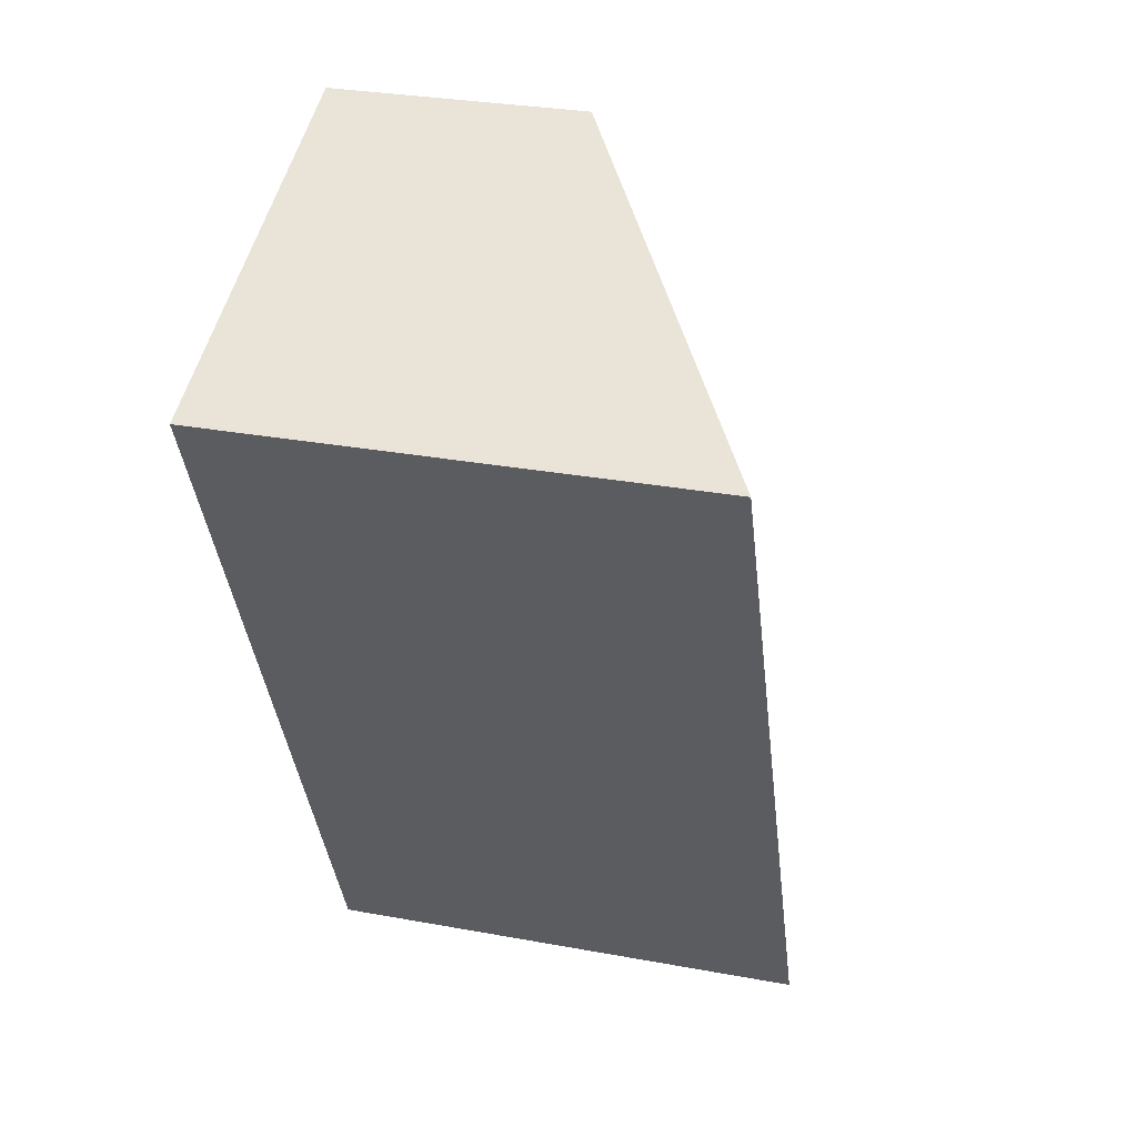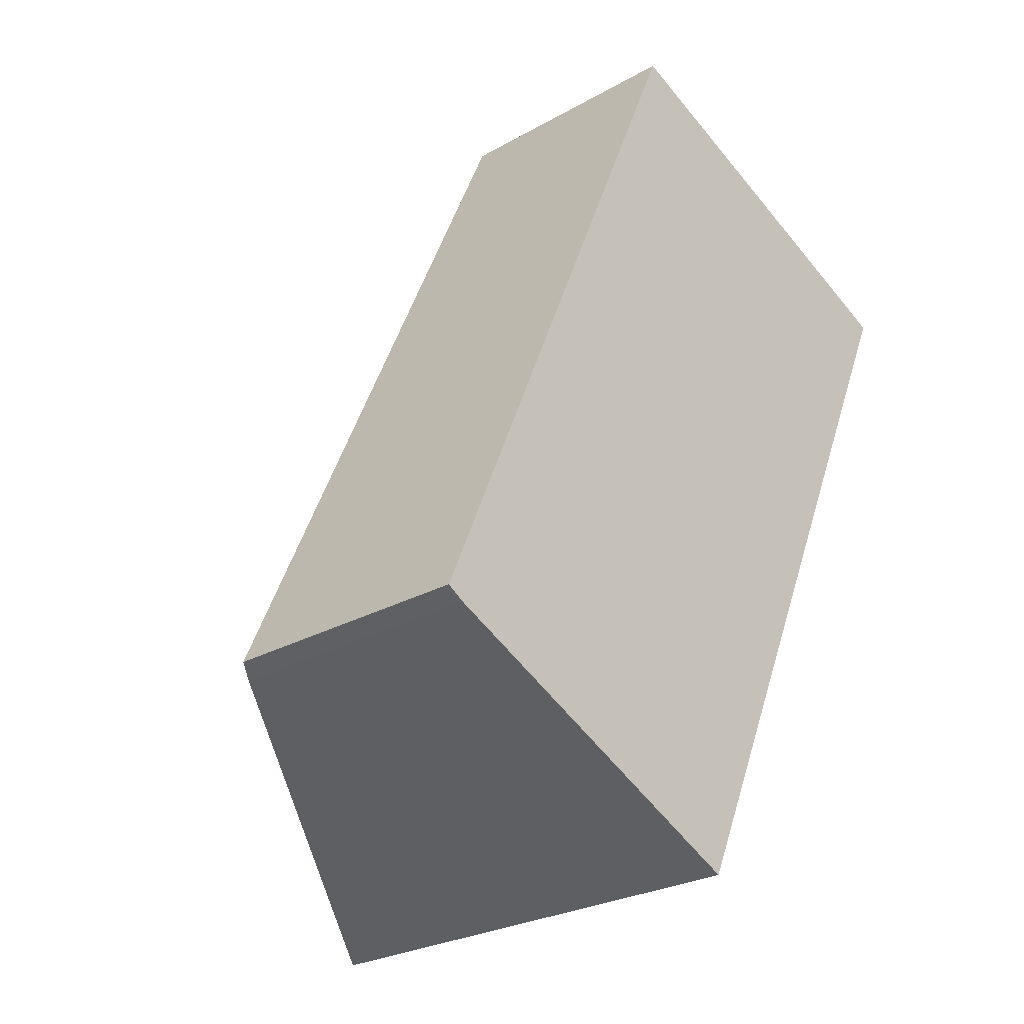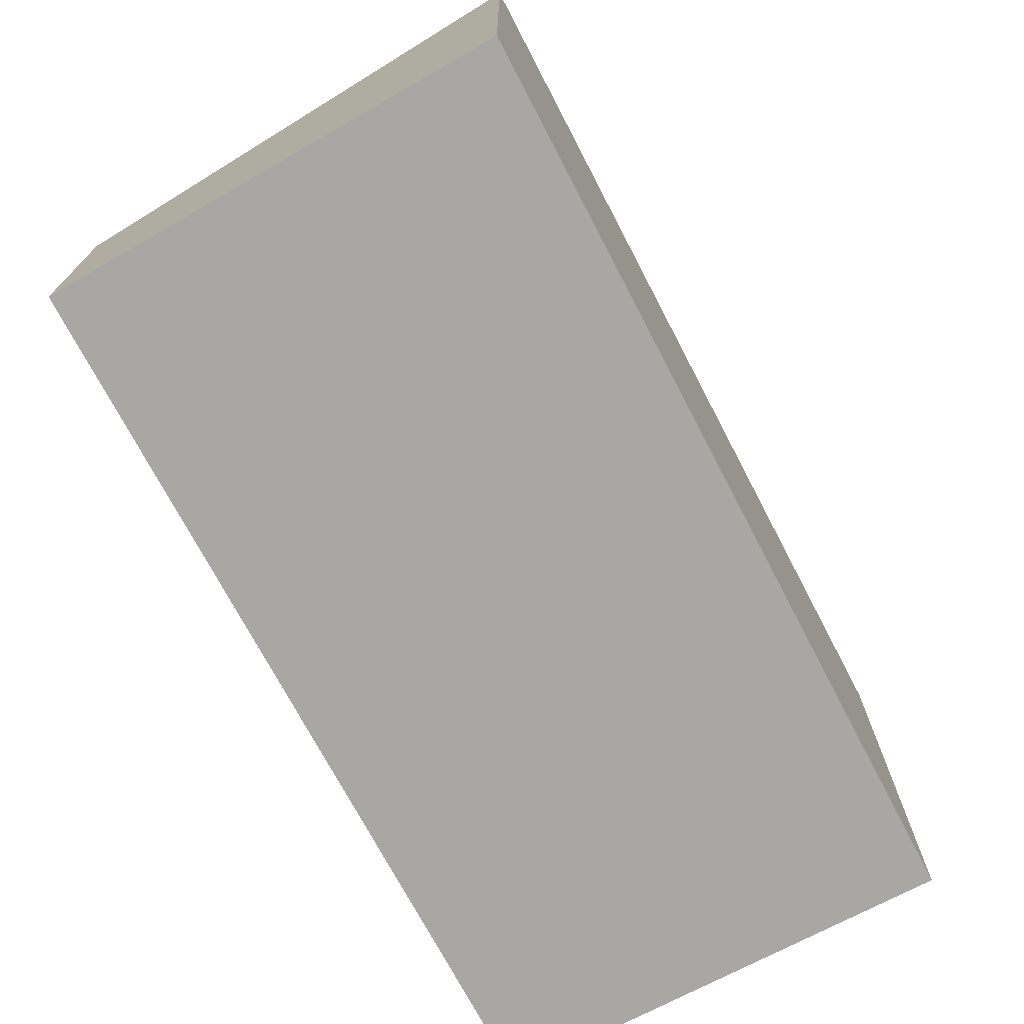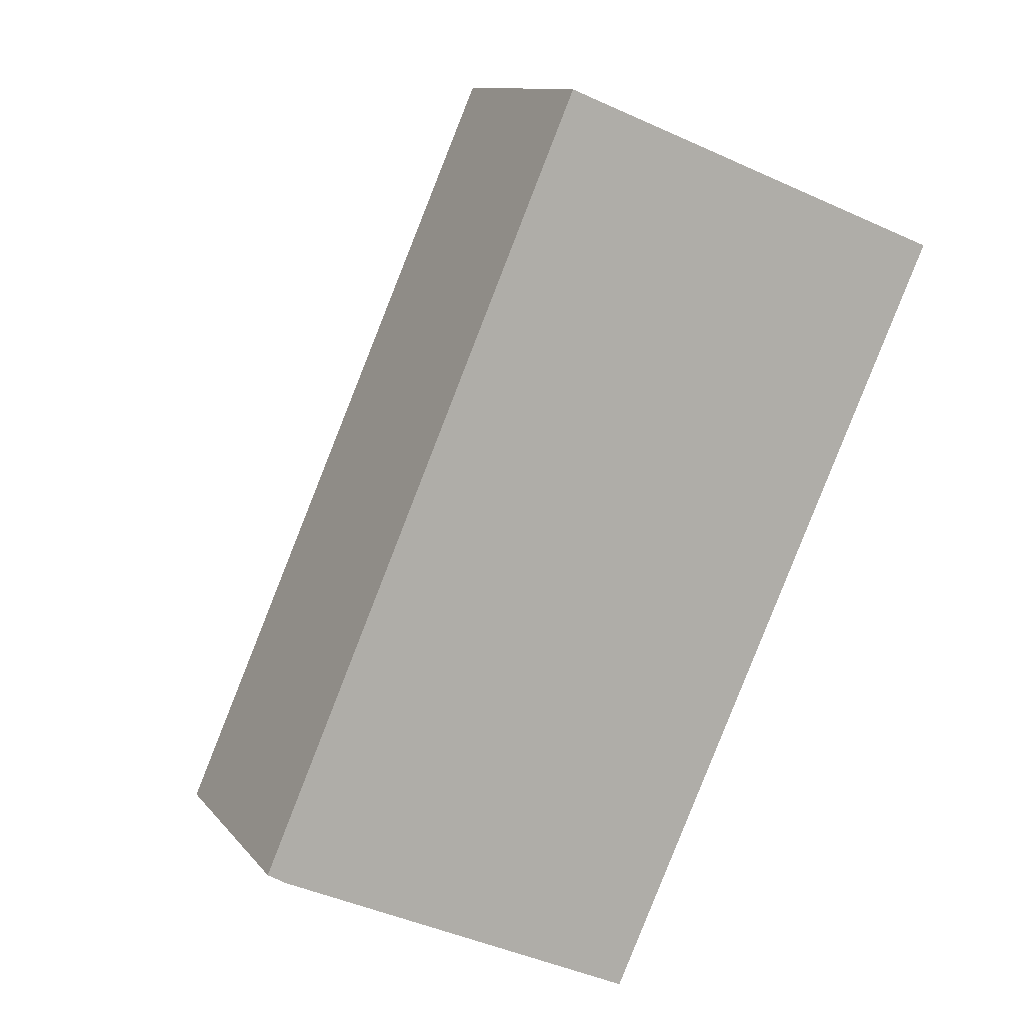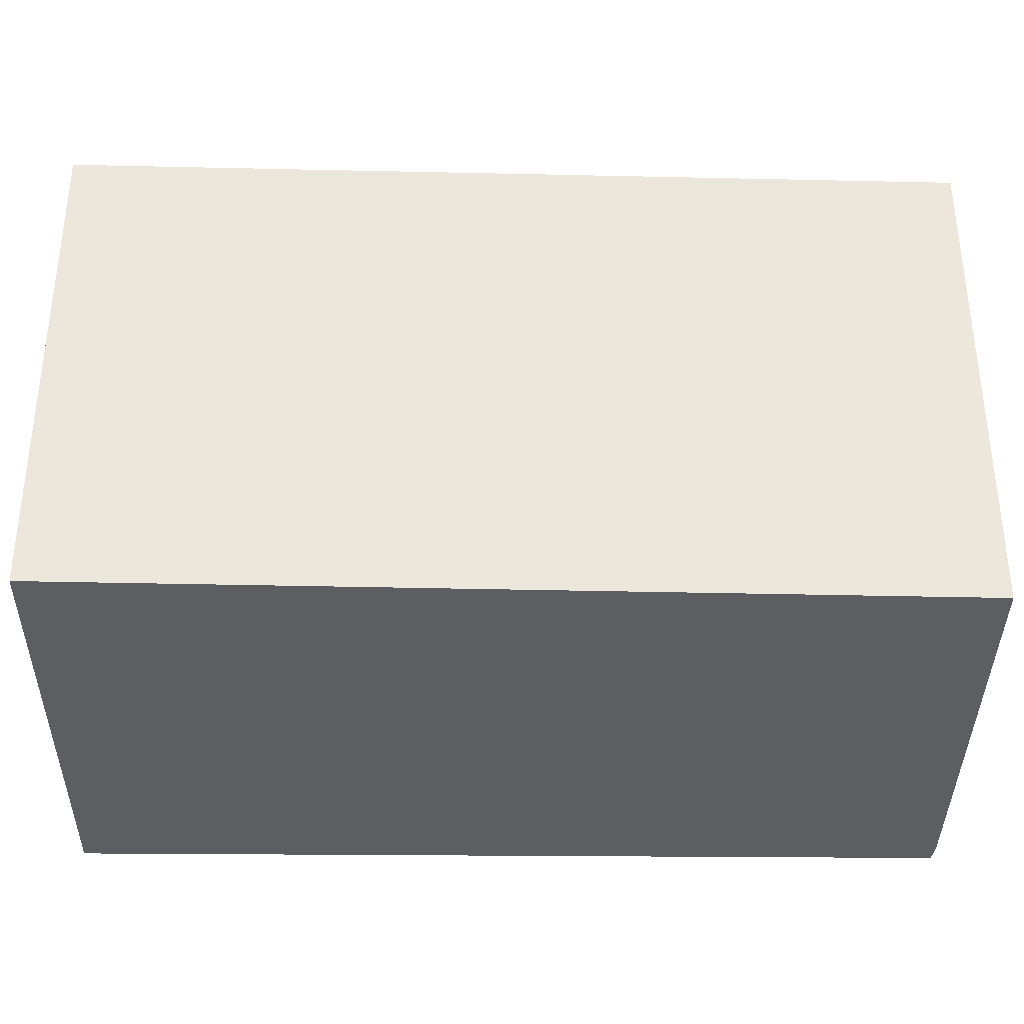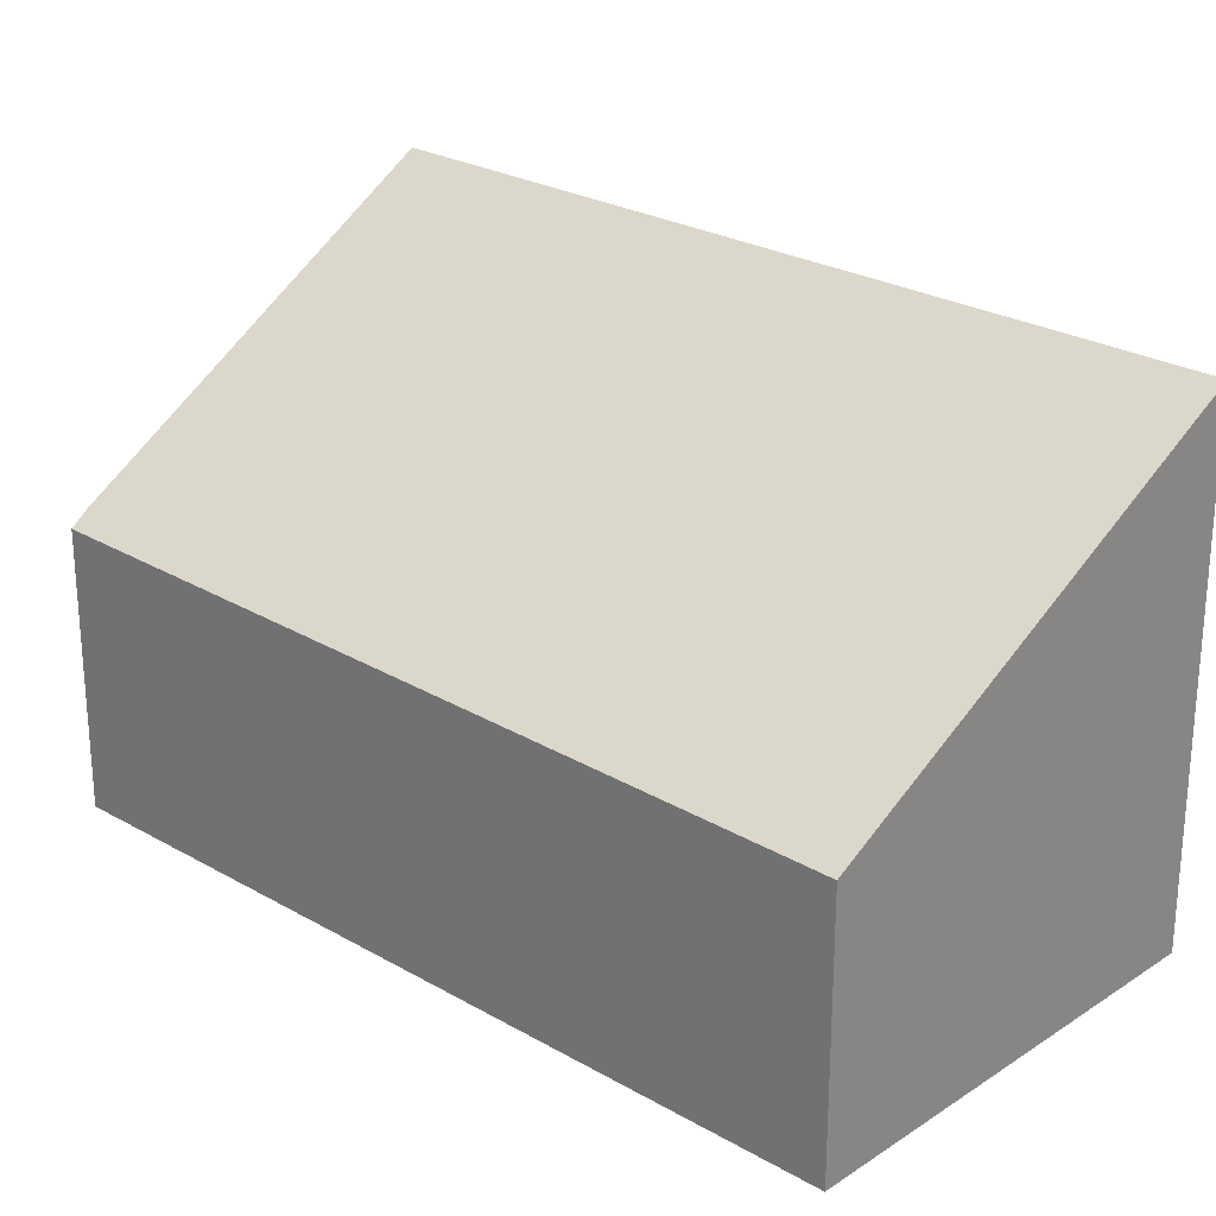
<metadata>
{"format":"obj","ext":"obj","renderer":"f3d","projection":"perspective","resolution":1024,"background":"white","views":[{"elev":29.7,"azim":105.2,"up":"+Z"},{"elev":-26.4,"azim":-48.3,"up":"+Z"},{"elev":-74.7,"azim":51.7,"up":"+Y"},{"elev":11.2,"azim":-22.8,"up":"+Z"},{"elev":-38.7,"azim":112.6,"up":"+Y"},{"elev":26.3,"azim":-24.5,"up":"+Y"}]}
</metadata>
<code>
v  4.169 4.177 9.727
v  0.288 4.462 -0.172
v  0 4.28 2.621e-16
v  5.144 4.153 12
v  5.185 4.177 11.98
v  5.865 4.578 11.71
v  6.087 7.952 -2.817
v  11.54 7.925 9.439
v  11.59 7.952 9.42
v  5.865 -7.171e-16 11.71
v  5.185 -7.339e-16 11.98
v  5.144 -7.349e-16 12
v  11.54 -5.78e-16 9.439
v  11.59 -5.768e-16 9.42
v  6.087 1.725e-16 -2.817
v  0.288 1.053e-17 -0.172
v  0 0 0
v  4.169 -5.956e-16 9.727
g defaultobject
f 1 2 3
f 2 1 4
f 2 4 5
f 2 5 6
f 2 6 7
f 7 6 8
f 7 8 9
f 4 10 5
f 10 4 11
f 11 4 12
f 10 6 5
f 6 10 8
f 8 10 13
f 8 13 9
f 9 13 14
f 14 7 9
f 7 14 15
f 15 2 7
f 2 15 16
f 16 3 2
f 3 16 17
f 17 1 3
f 1 17 18
f 1 18 4
f 4 18 12
f 18 11 12
f 11 18 10
f 10 18 13
f 13 18 14
f 14 18 15
f 15 18 17
f 15 17 16

</code>
